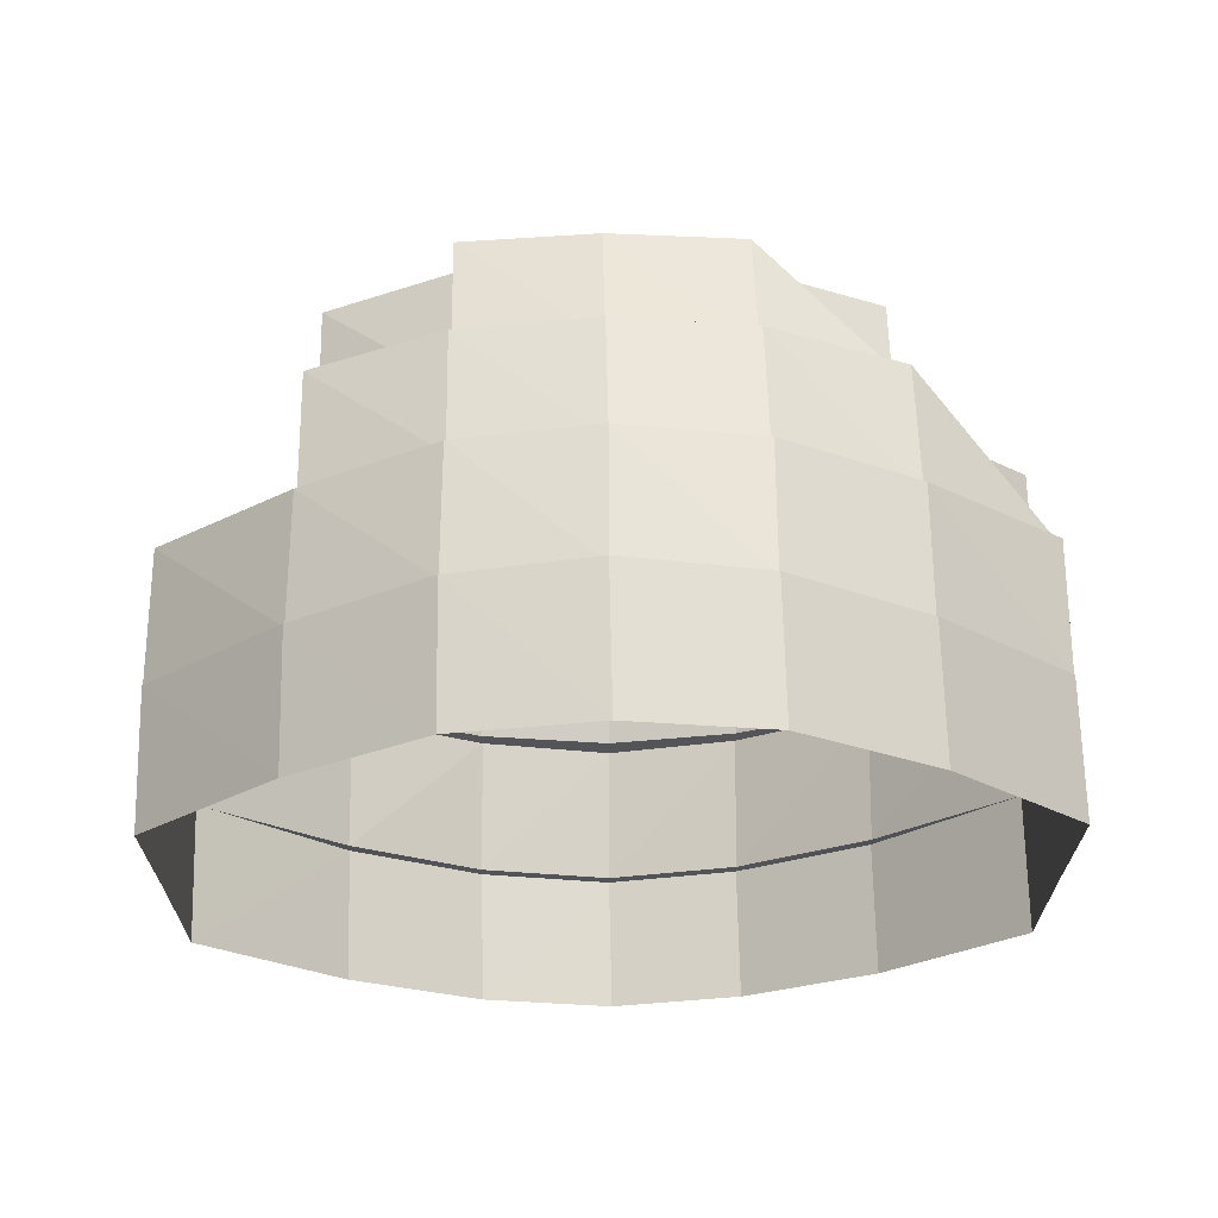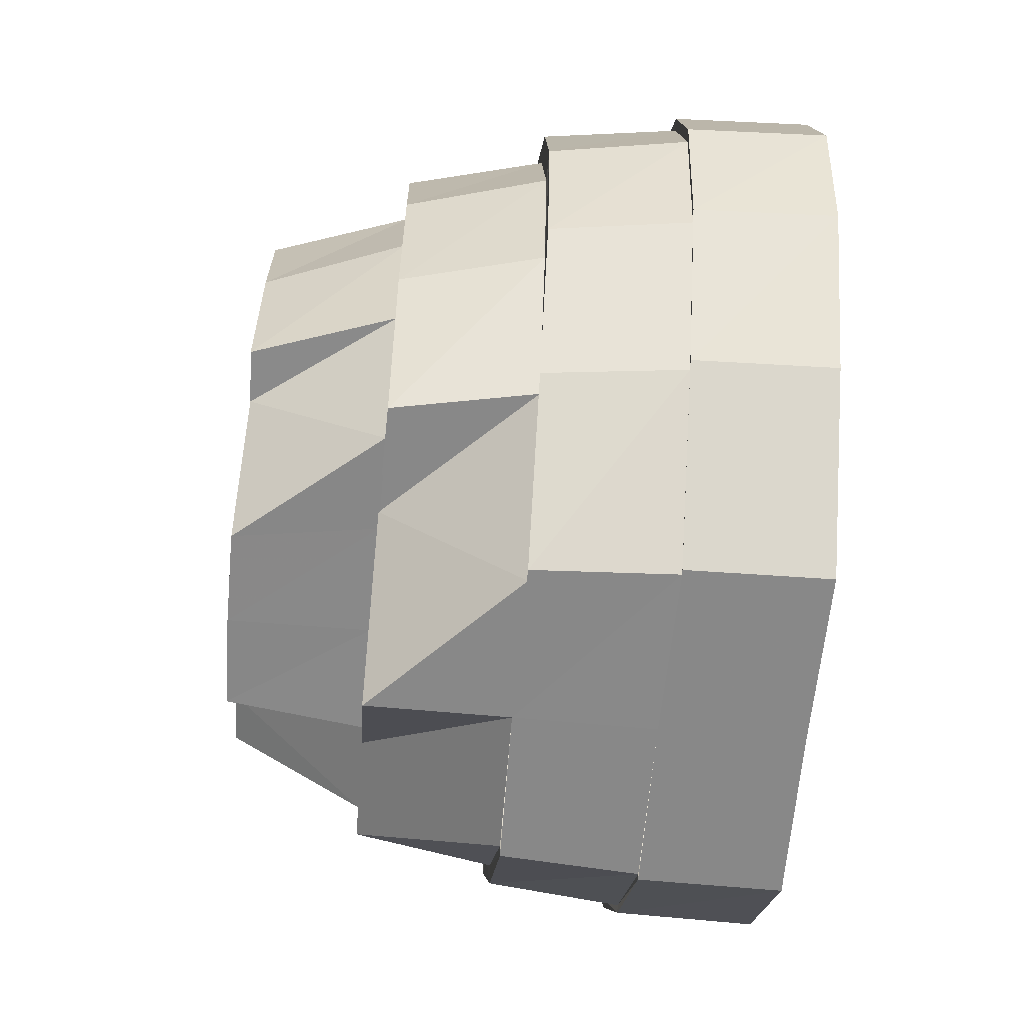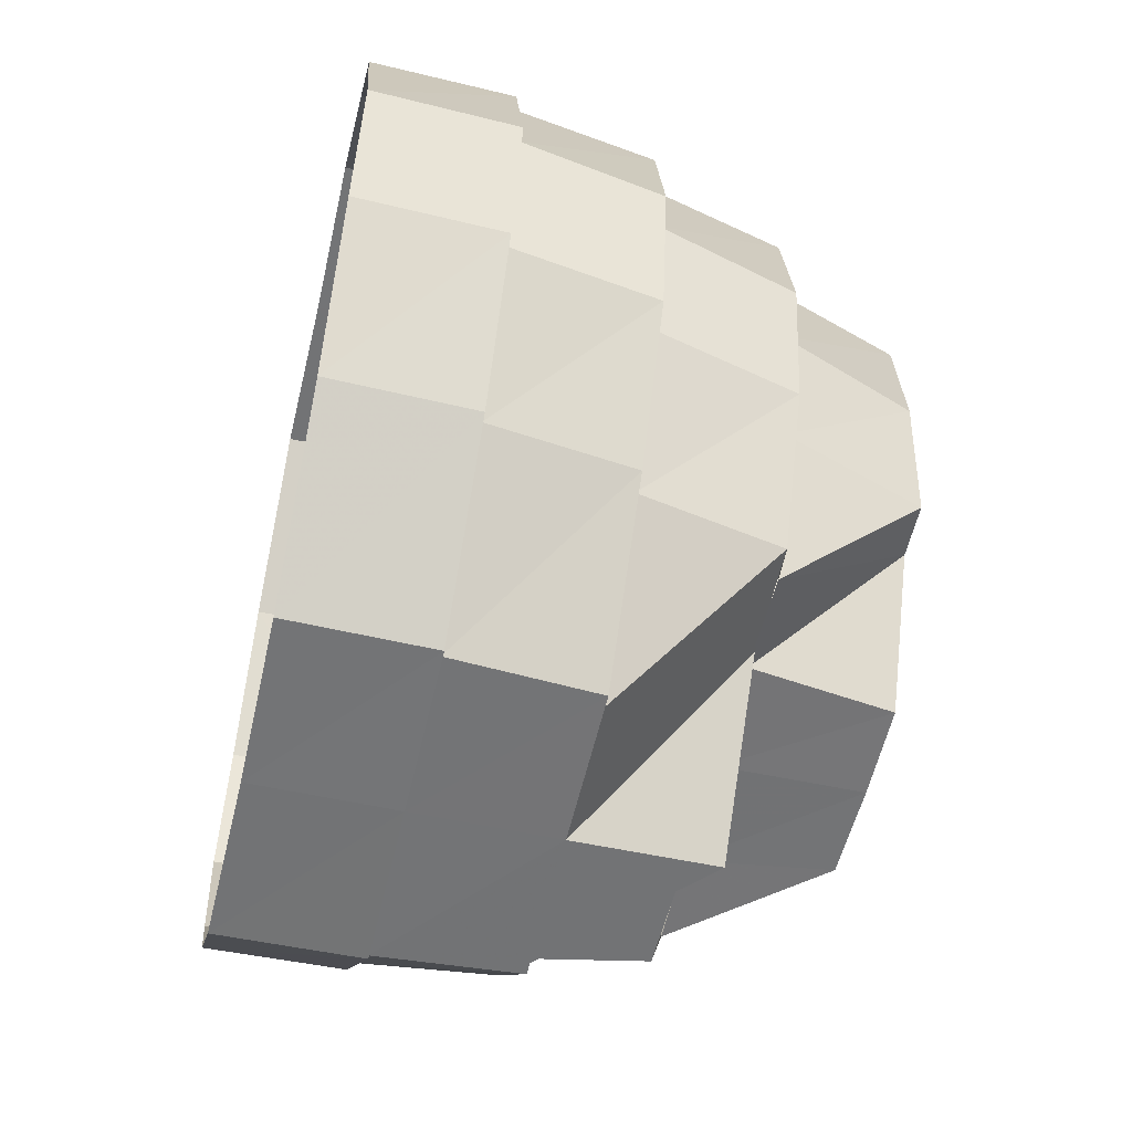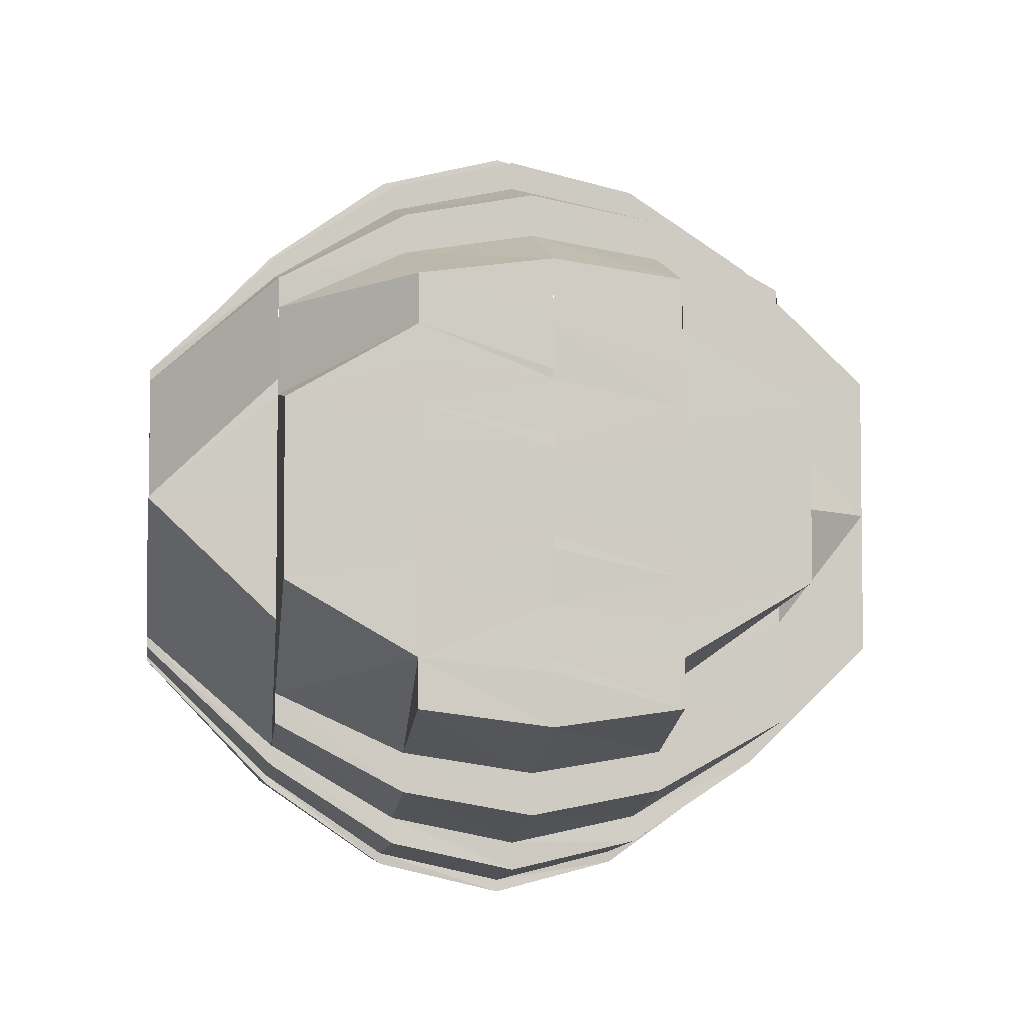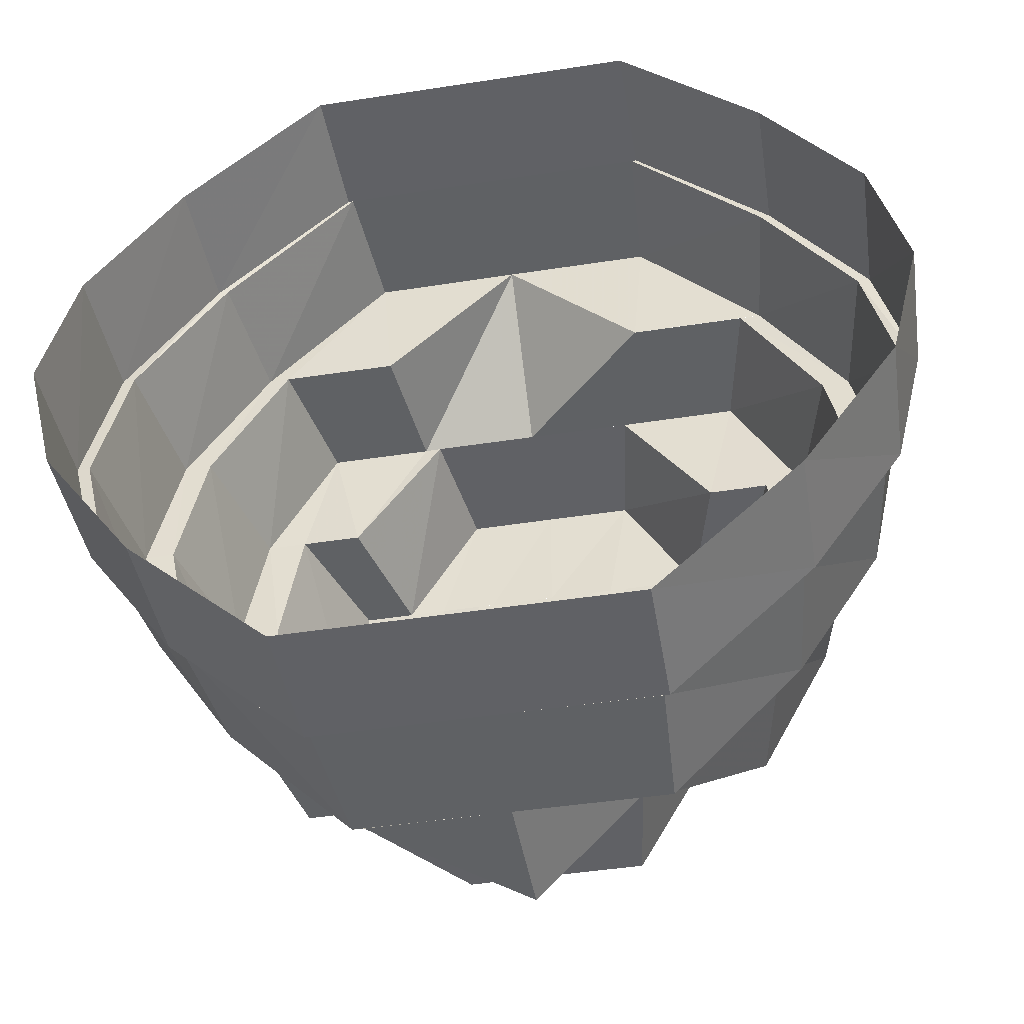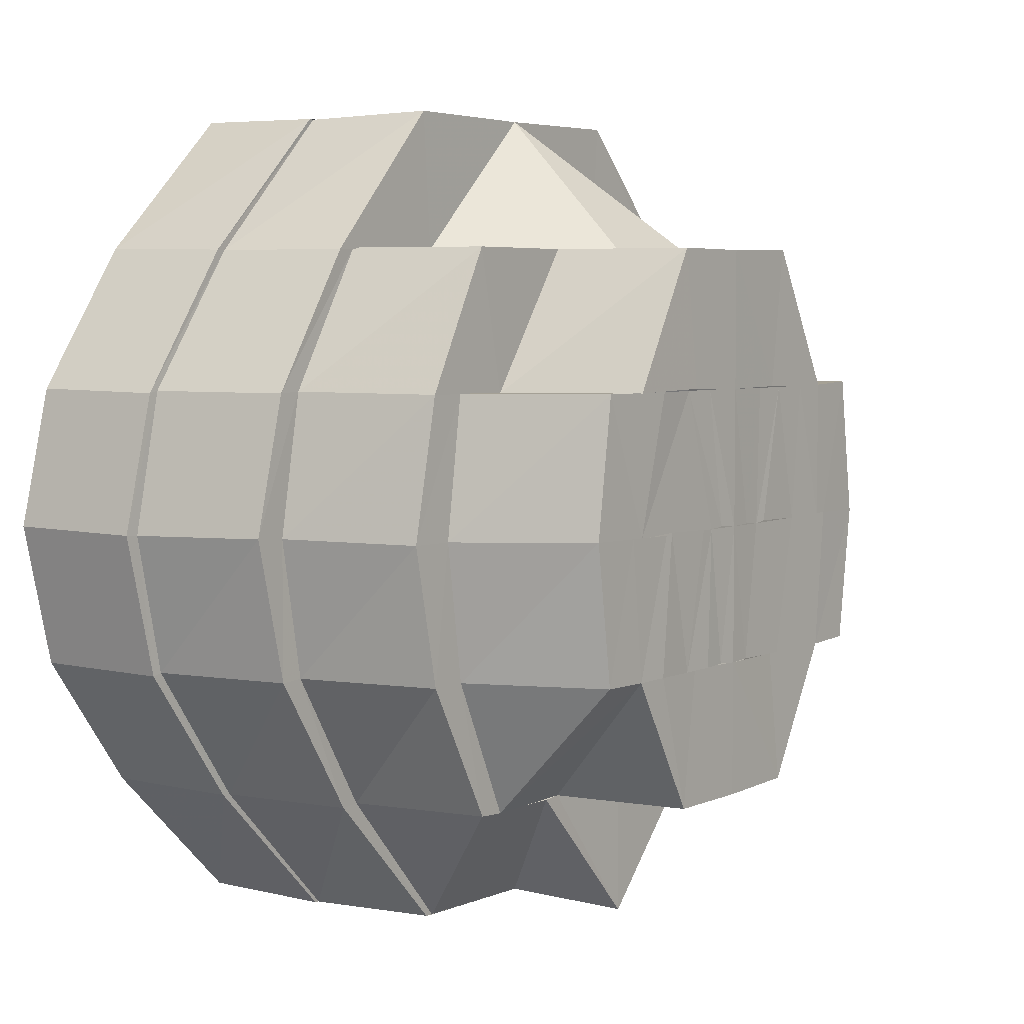
<metadata>
{"format":"obj","ext":"obj","renderer":"f3d","projection":"perspective","resolution":1024,"background":"white","views":[{"elev":67.3,"azim":-90.7,"up":"+Z"},{"elev":-62.8,"azim":174.9,"up":"+Y"},{"elev":-56.1,"azim":-12.8,"up":"+Y"},{"elev":-4.6,"azim":81.6,"up":"+Z"},{"elev":-46.5,"azim":-80.0,"up":"+Y"},{"elev":4.9,"azim":36.2,"up":"+Y"}]}
</metadata>
<code>
o 1364
v 2229 1876 7.847
v 2229 1876 7.844
v 2229 1876 7.847
v 2229 1876 7.843
v 2229 1876 7.846
v 2229 1876 7.844
v 2229 1876 7.843
v 2229 1876 7.837
v 2229 1876 7.837
v 2229 1876 7.836
v 2229 1876 7.827
v 2229 1876 7.836
v 2229 1876 7.844
v 2229 1876 7.844
v 2229 1876 7.826
v 2229 1876 7.837
v 2229 1876 7.837
v 2229 1876 7.844
v 2229 1876 7.837
v 2229 1876 7.827
v 2229 1876 7.847
v 2229 1876 7.844
v 2229 1876 7.837
v 2229 1876 7.827
v 2229 1876 7.827
v 2229 1876 7.827
v 2229 1876 7.814
v 2229 1876 7.814
v 2229 1876 7.802
v 2229 1876 7.802
v 2229 1876 7.793
v 2229 1876 7.803
v 2229 1876 7.792
v 2229 1876 7.802
v 2229 1876 7.786
v 2229 1876 7.792
v 2229 1876 7.792
v 2229 1876 7.785
v 2229 1876 7.783
v 2229 1876 7.785
v 2229 1876 7.785
v 2229 1876 7.782
v 2229 1876 7.786
v 2229 1876 7.782
v 2229 1876 7.782
v 2229 1876 7.785
v 2229 1876 7.793
v 2229 1876 7.785
v 2229 1876 7.785
v 2229 1876 7.792
v 2229 1876 7.803
v 2229 1876 7.792
v 2229 1876 7.792
v 2229 1876 7.802
v 2229 1876 7.802
v 2229 1876 7.802
v 2229 1876 7.814
v 2229 1876 7.814
v 2229 1876 7.827
v 2229 1876 7.826
v 2229 1876 7.826
v 2229 1876 7.826
v 2229 1876 7.834
v 2229 1876 7.825
v 2229 1876 7.835
v 2229 1876 7.826
v 2229 1876 7.814
v 2229 1876 7.842
v 2229 1876 7.836
v 2229 1876 7.837
v 2229 1876 7.827
v 2229 1876 7.844
v 2229 1876 7.843
v 2229 1876 7.844
v 2229 1876 7.842
v 2229 1876 7.846
v 2229 1876 7.847
v 2229 1876 7.835
v 2229 1876 7.843
v 2229 1876 7.844
v 2229 1876 7.826
v 2229 1876 7.836
v 2229 1876 7.837
v 2229 1876 7.827
v 2229 1876 7.826
v 2229 1876 7.814
v 2229 1876 7.803
v 2229 1876 7.814
v 2229 1876 7.794
v 2229 1876 7.803
v 2229 1876 7.803
v 2229 1876 7.795
v 2229 1876 7.804
v 2229 1876 7.787
v 2229 1876 7.793
v 2229 1876 7.792
v 2229 1876 7.802
v 2229 1876 7.785
v 2229 1876 7.786
v 2229 1876 7.785
v 2229 1876 7.787
v 2229 1876 7.783
v 2229 1876 7.782
v 2229 1876 7.794
v 2229 1876 7.786
v 2229 1876 7.785
v 2229 1876 7.803
v 2229 1876 7.793
v 2229 1876 7.792
v 2229 1876 7.802
v 2229 1876 7.803
v 2229 1876 7.803
v 2229 1876 7.803
v 2229 1876 7.793
v 2229 1876 7.824
v 2229 1876 7.814
v 2229 1876 7.786
v 2229 1876 7.794
v 2229 1876 7.783
v 2229 1876 7.787
v 2229 1876 7.795
v 2229 1876 7.789
v 2229 1876 7.786
v 2229 1876 7.785
v 2229 1876 7.793
v 2229 1876 7.787
v 2229 1876 7.803
v 2229 1876 7.794
v 2229 1876 7.825
v 2229 1876 7.824
v 2229 1876 7.832
v 2229 1876 7.834
v 2229 1876 7.825
v 2229 1876 7.789
v 2229 1876 7.795
v 2229 1876 7.792
v 2229 1876 7.797
v 2229 1876 7.804
v 2229 1876 7.805
v 2229 1876 7.792
v 2229 1876 7.794
v 2229 1876 7.803
v 2229 1876 7.787
v 2229 1876 7.814
v 2229 1876 7.804
v 2229 1876 7.785
v 2229 1876 7.787
v 2229 1876 7.787
v 2229 1876 7.789
v 2229 1876 7.794
v 2229 1876 7.795
v 2229 1876 7.792
v 2229 1876 7.79
v 2229 1876 7.797
v 2229 1876 7.795
v 2229 1876 7.789
v 2229 1876 7.805
v 2229 1876 7.799
v 2229 1876 7.795
v 2229 1876 7.793
v 2229 1876 7.802
v 2229 1876 7.795
v 2229 1876 7.808
v 2229 1876 7.809
v 2229 1876 7.806
v 2229 1876 7.814
v 2229 1876 7.814
v 2229 1876 7.808
v 2229 1876 7.814
v 2229 1876 7.808
v 2229 1876 7.821
v 2229 1876 7.814
v 2229 1876 7.814
v 2229 1876 7.82
v 2229 1876 7.821
v 2229 1876 7.827
v 2229 1876 7.823
v 2229 1876 7.824
v 2229 1876 7.814
v 2229 1876 7.827
v 2229 1876 7.824
v 2229 1876 7.821
v 2229 1876 7.823
v 2229 1876 7.814
v 2229 1876 7.83
v 2229 1876 7.827
v 2229 1876 7.831
v 2229 1876 7.834
v 2229 1876 7.837
v 2229 1876 7.832
v 2229 1876 7.832
v 2229 1876 7.828
v 2229 1876 7.827
v 2229 1876 7.824
v 2229 1876 7.823
v 2229 1876 7.821
v 2229 1876 7.819
v 2229 1876 7.818
v 2229 1876 7.818
v 2229 1876 7.816
v 2229 1876 7.814
v 2229 1876 7.821
v 2229 1876 7.816
v 2229 1876 7.827
v 2229 1876 7.818
v 2229 1876 7.824
v 2229 1876 7.831
v 2229 1876 7.836
v 2229 1876 7.837
v 2229 1876 7.813
v 2229 1876 7.834
v 2229 1876 7.831
v 2229 1876 7.839
v 2229 1876 7.834
v 2229 1876 7.811
v 2229 1876 7.808
v 2229 1876 7.837
v 2229 1876 7.84
v 2229 1876 7.834
v 2229 1876 7.837
v 2229 1876 7.832
v 2229 1876 7.835
v 2229 1876 7.836
v 2229 1876 7.826
v 2229 1876 7.835
v 2229 1876 7.826
v 2229 1876 7.842
v 2229 1876 7.843
v 2229 1876 7.842
v 2229 1876 7.842
v 2229 1876 7.844
v 2229 1876 7.846
v 2229 1876 7.844
v 2229 1876 7.84
v 2229 1876 7.842
v 2229 1876 7.832
v 2229 1876 7.83
v 2229 1876 7.843
v 2229 1876 7.842
v 2229 1876 7.834
v 2229 1876 7.84
v 2229 1876 7.836
v 2229 1876 7.835
v 2229 1876 7.826
v 2229 1876 7.826
v 2229 1876 7.834
v 2229 1876 7.84
v 2229 1876 7.823
v 2229 1876 7.83
v 2229 1876 7.824
v 2229 1876 7.834
v 2229 1876 7.835
v 2229 1876 7.825
v 2229 1876 7.826
v 2229 1876 7.814
v 2229 1876 7.814
v 2229 1876 7.805
v 2229 1876 7.804
v 2229 1876 7.795
v 2229 1876 7.797
v 2229 1876 7.795
v 2229 1876 7.799
v 2229 1876 7.808
v 2229 1876 7.814
v 2229 1876 7.823
v 2229 1876 7.821
v 2229 1876 7.814
v 2229 1876 7.806
v 2229 1876 7.808
v 2229 1876 7.802
v 2229 1876 7.799
v 2229 1876 7.798
v 2229 1876 7.802
v 2229 1876 7.795
v 2229 1876 7.799
v 2229 1876 7.797
v 2229 1876 7.805
v 2229 1876 7.792
v 2229 1876 7.802
v 2229 1876 7.805
v 2229 1876 7.809
v 2229 1876 7.798
v 2229 1876 7.802
v 2229 1876 7.808
v 2229 1876 7.814
v 2229 1876 7.806
v 2229 1876 7.808
v 2229 1876 7.81
v 2229 1876 7.811
v 2229 1876 7.813
v 2229 1876 7.802
v 2229 1876 7.801
v 2229 1876 7.798
v 2229 1876 7.797
v 2229 1876 7.814
v 2229 1876 7.795
v 2229 1876 7.798
v 2229 1876 7.821
v 2229 1876 7.798
v 2229 1876 7.802
v 2229 1876 7.795
v 2229 1876 7.798
v 2229 1876 7.821
v 2229 1876 7.82
v 2229 1876 7.827
v 2229 1876 7.823
v 2229 1876 7.83
v 2229 1876 7.834
v 2229 1876 7.831
v 2229 1876 7.803
v 2229 1876 7.804
v 2229 1876 7.814
v 2229 1876 7.823
v 2229 1876 7.814
v 2229 1876 7.802
v 2229 1876 7.795
v 2229 1876 7.798
f 1 2 3
f 4 3 5
f 5 6 7
f 2 8 6
f 7 9 10
f 8 11 9
f 12 13 4
f 14 1 13
f 15 16 12
f 17 14 16
f 18 8 19
f 19 11 20
f 21 2 18
f 22 1 21
f 23 14 22
f 24 17 23
f 25 17 26
f 27 25 26
f 28 25 27
f 29 28 27
f 30 28 29
f 31 29 32
f 33 30 34
f 35 36 31
f 37 30 36
f 38 37 33
f 39 40 35
f 41 37 40
f 42 41 38
f 43 44 39
f 45 41 44
f 46 45 42
f 47 48 43
f 49 45 48
f 50 49 46
f 51 52 47
f 53 49 52
f 54 53 50
f 55 53 56
f 57 55 56
f 58 55 57
f 59 58 57
f 11 58 59
f 10 59 60
f 61 57 62
f 63 62 64
f 65 61 66
f 62 57 67
f 68 69 65
f 70 71 69
f 72 73 68
f 74 70 73
f 75 76 72
f 77 74 76
f 78 79 75
f 80 77 79
f 81 82 78
f 83 80 82
f 84 83 85
f 86 85 81
f 87 27 86
f 27 85 88
f 89 90 87
f 90 27 91
f 92 91 93
f 94 95 89
f 96 97 95
f 98 99 94
f 100 96 99
f 101 102 98
f 103 100 102
f 104 105 101
f 106 103 105
f 107 108 104
f 109 106 108
f 110 109 111
f 57 111 67
f 67 111 112
f 113 114 112
f 115 67 116
f 114 117 118
f 117 119 120
f 121 120 122
f 119 123 124
f 123 125 126
f 125 127 128
f 129 67 130
f 131 129 130
f 132 133 131
f 134 128 135
f 136 135 137
f 137 138 139
f 134 135 140
f 141 142 135
f 143 141 134
f 142 144 145
f 146 143 147
f 147 126 134
f 148 146 149
f 149 124 147
f 150 148 151
f 149 147 152
f 147 134 153
f 152 147 153
f 153 134 140
f 154 149 152
f 155 156 154
f 157 151 154
f 154 152 158
f 152 153 159
f 158 152 159
f 159 153 160
f 153 140 160
f 158 159 161
f 160 140 162
f 163 158 161
f 163 161 164
f 165 158 163
f 166 163 164
f 167 165 168
f 169 170 166
f 171 172 167
f 172 165 173
f 174 173 166
f 175 169 174
f 176 177 171
f 178 179 177
f 180 175 181
f 181 182 174
f 183 184 182
f 185 177 186
f 187 185 186
f 188 185 187
f 188 131 185
f 189 190 188
f 191 188 187
f 191 187 192
f 192 187 193
f 192 193 194
f 194 193 195
f 193 181 195
f 195 181 196
f 195 196 197
f 197 196 198
f 196 199 198
f 198 199 200
f 198 200 201
f 200 166 201
f 202 195 198
f 203 202 198
f 202 204 195
f 205 202 203
f 201 205 203
f 206 204 202
f 206 207 204
f 207 191 204
f 207 208 191
f 208 188 191
f 208 209 188
f 166 210 201
f 211 208 212
f 213 209 208
f 214 213 208
f 210 215 201
f 210 216 215
f 217 213 214
f 213 218 209
f 218 219 209
f 220 219 221
f 218 222 219
f 223 224 222
f 225 226 219
f 227 225 218
f 228 223 229
f 230 229 218
f 230 218 213
f 231 227 230
f 217 230 213
f 232 228 233
f 234 233 230
f 234 230 217
f 235 231 234
f 236 234 217
f 236 217 237
f 238 232 239
f 240 239 241
f 242 238 243
f 244 242 245
f 246 247 236
f 248 236 249
f 250 251 236
f 252 235 251
f 253 251 250
f 254 252 253
f 255 254 253
f 256 253 250
f 88 253 256
f 257 88 256
f 258 255 257
f 259 258 260
f 261 260 262
f 263 256 264
f 264 265 266
f 256 265 267
f 268 256 269
f 270 268 263
f 271 257 268
f 272 271 270
f 271 268 273
f 274 275 272
f 276 277 271
f 278 276 162
f 279 273 280
f 280 269 281
f 282 283 279
f 283 284 280
f 284 285 281
f 279 280 286
f 286 280 287
f 286 287 288
f 288 287 215
f 287 289 215
f 216 286 215
f 215 289 290
f 216 291 286
f 291 292 286
f 292 293 279
f 291 294 292
f 294 293 292
f 289 295 290
f 294 296 297
f 290 295 201
f 295 205 201
f 281 267 295
f 285 298 295
f 299 294 300
f 301 160 299
f 302 160 294
f 160 162 294
f 295 303 304
f 303 305 304
f 306 307 303
f 303 237 305
f 237 214 305
f 305 308 309
f 310 150 311
f 311 118 151
f 311 151 157
f 312 311 157
f 67 311 312
f 312 157 172
f 313 312 314
f 315 316 317

</code>
